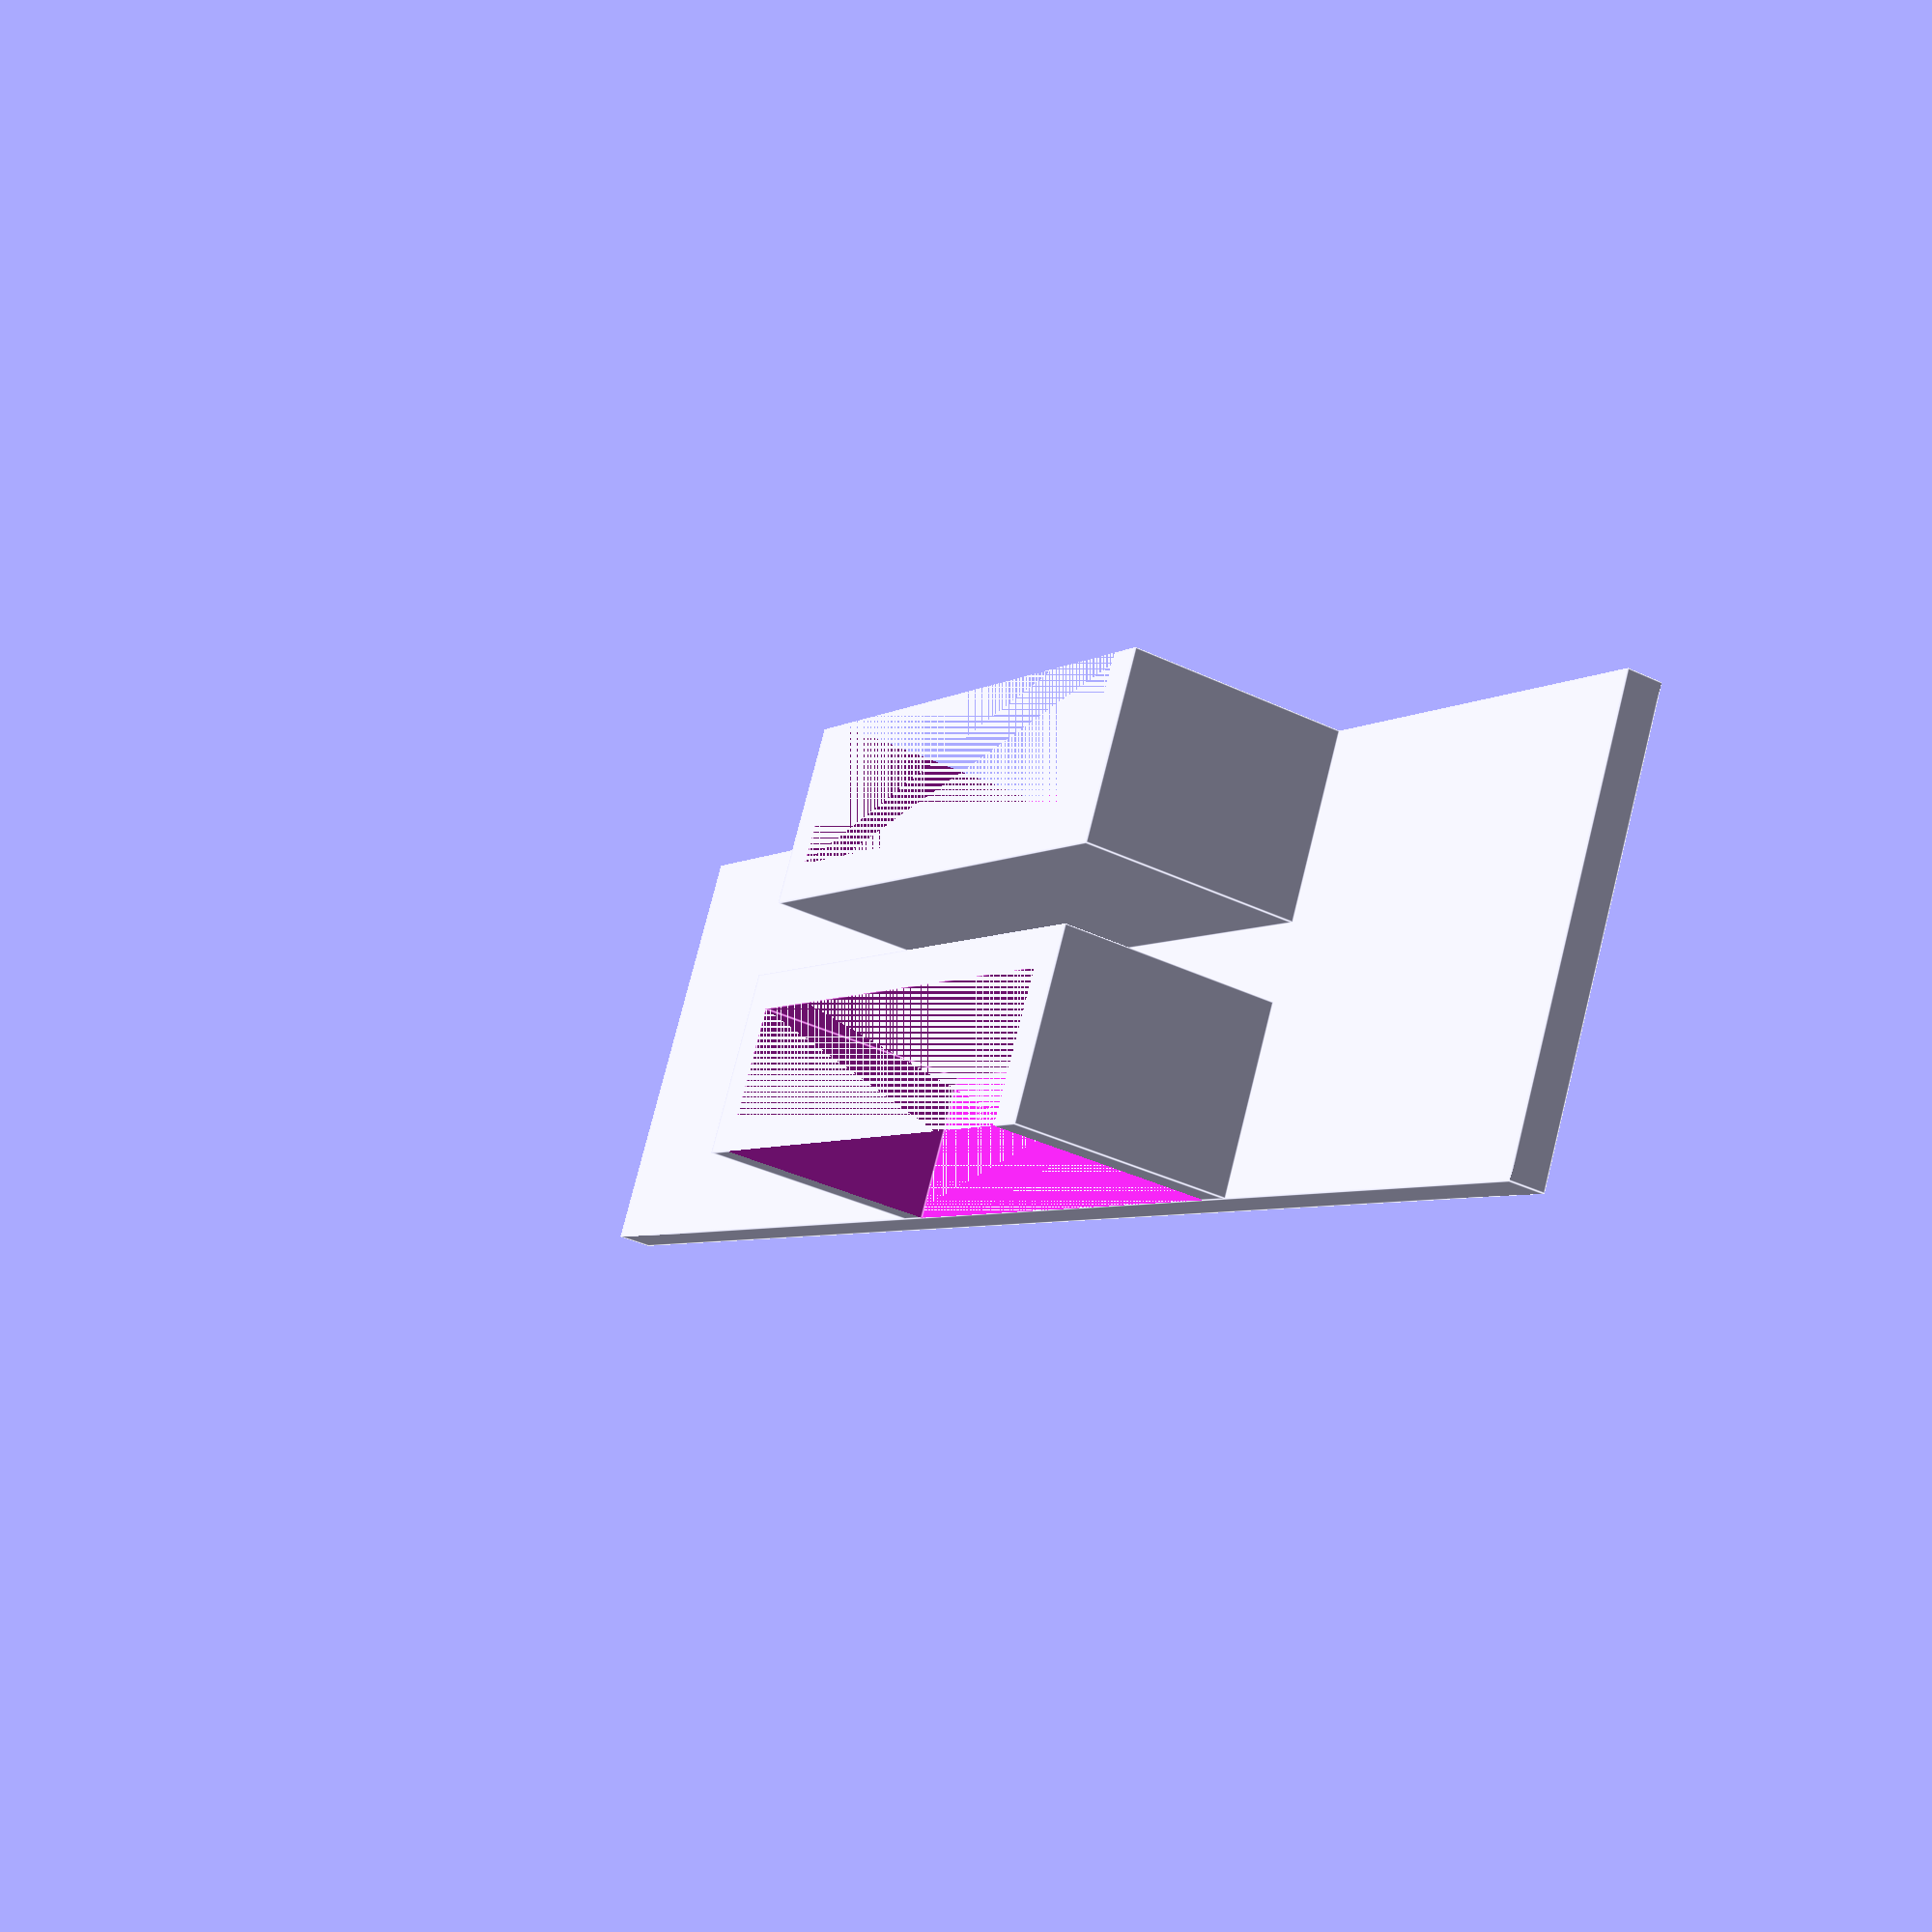
<openscad>
wall = 0.85;
width = 10;
thickness = 0.8;
depth = 5;

module clip( size = 14, overhang = 10 )
{
    module walls( size )
    {
        translate( [ wall,0,0 ] )
        difference() {
            cube( [width / 2 - wall, size, depth ] );
            translate( [wall, wall, 0 ] )
            cube( [ width / 2 - wall, size - wall*2, depth ] );
        }
    }
    
    l = size * 2 + wall * 2 + overhang;
    translate( [ -width / 2, -overhang, -thickness ] )
    cube( [ width, l, thickness] );

    walls( size );
    mirror( [1,0,0] )
    walls( size );
}


clip();

</openscad>
<views>
elev=216.4 azim=117.5 roll=122.0 proj=p view=edges
</views>
